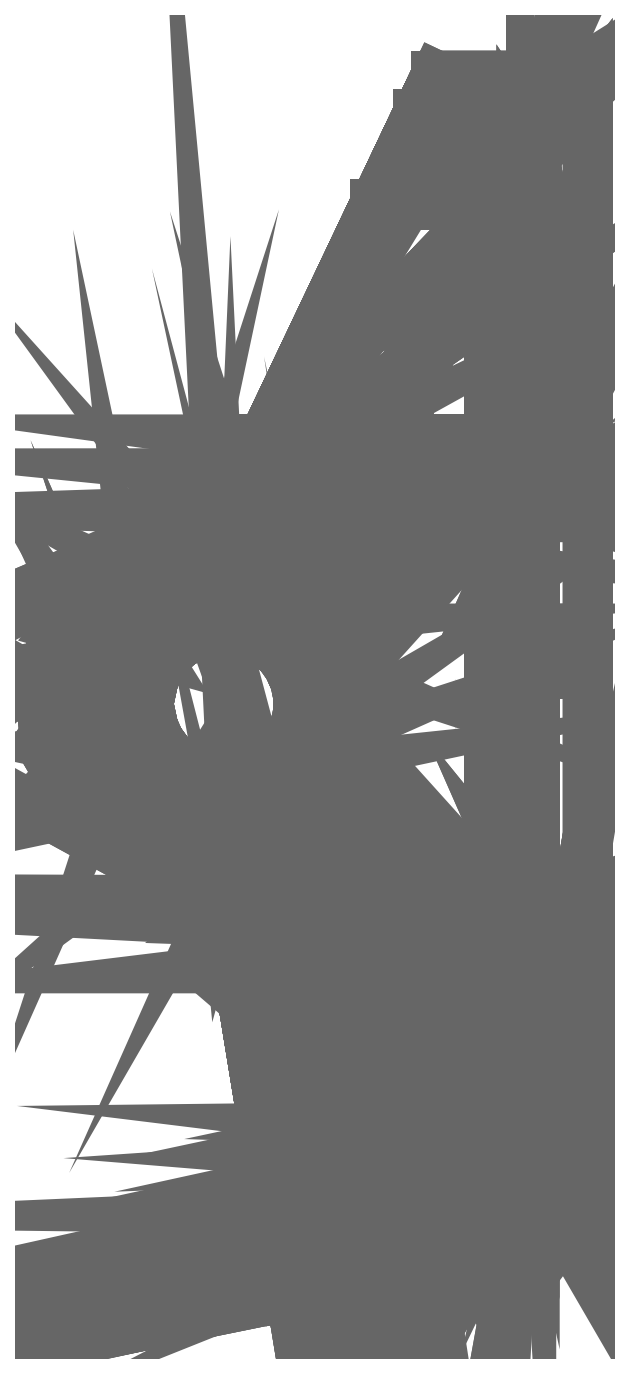
<metadata>
{"format":"dxf","ext":"dxf","renderer":"ezdxf+matplotlib","layout":"modelspace","background":"white","min_lineweight":24,"dpi":150}
</metadata>
<code>
0
SECTION
2
ENTITIES
0
INSERT
8
1
2
KRONHTEIN_2_BODY
10
0
20
0
30
0
0
ENDSEC
0
EOF

</code>
